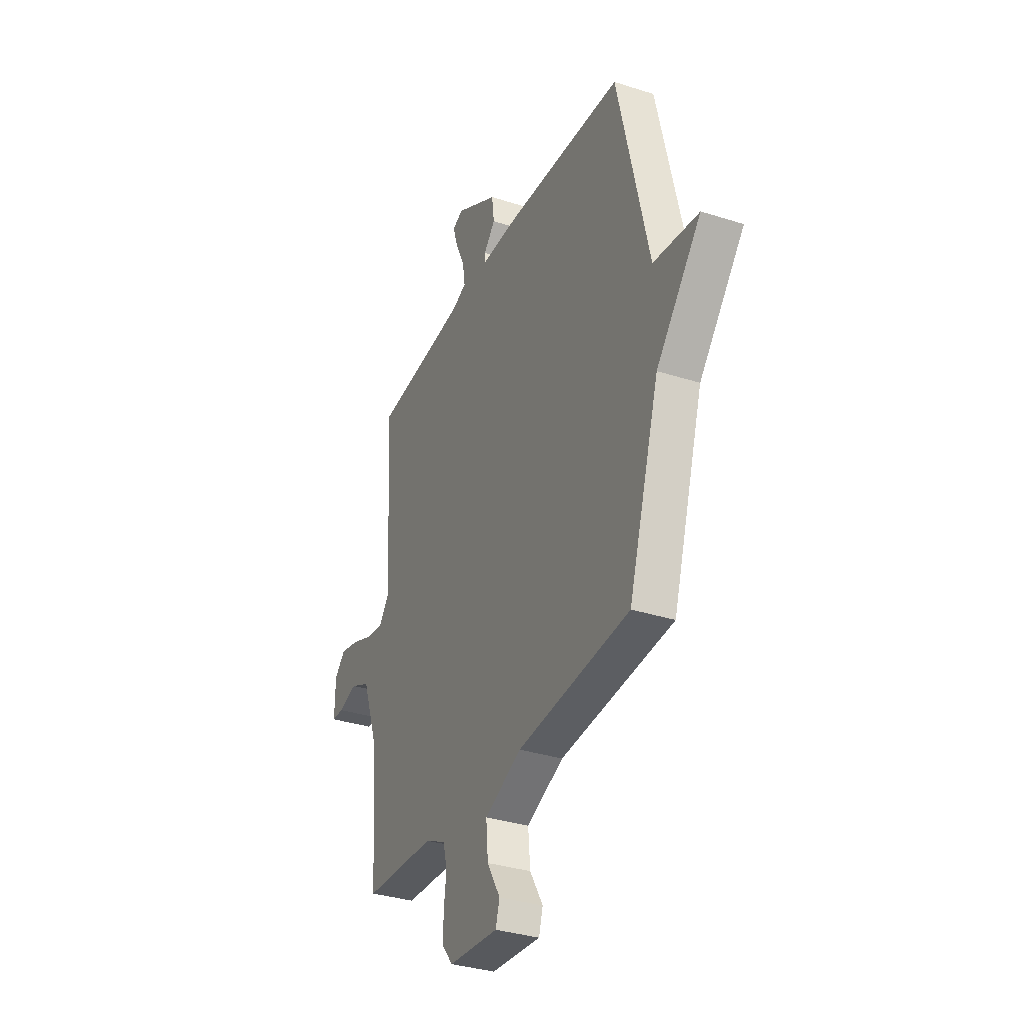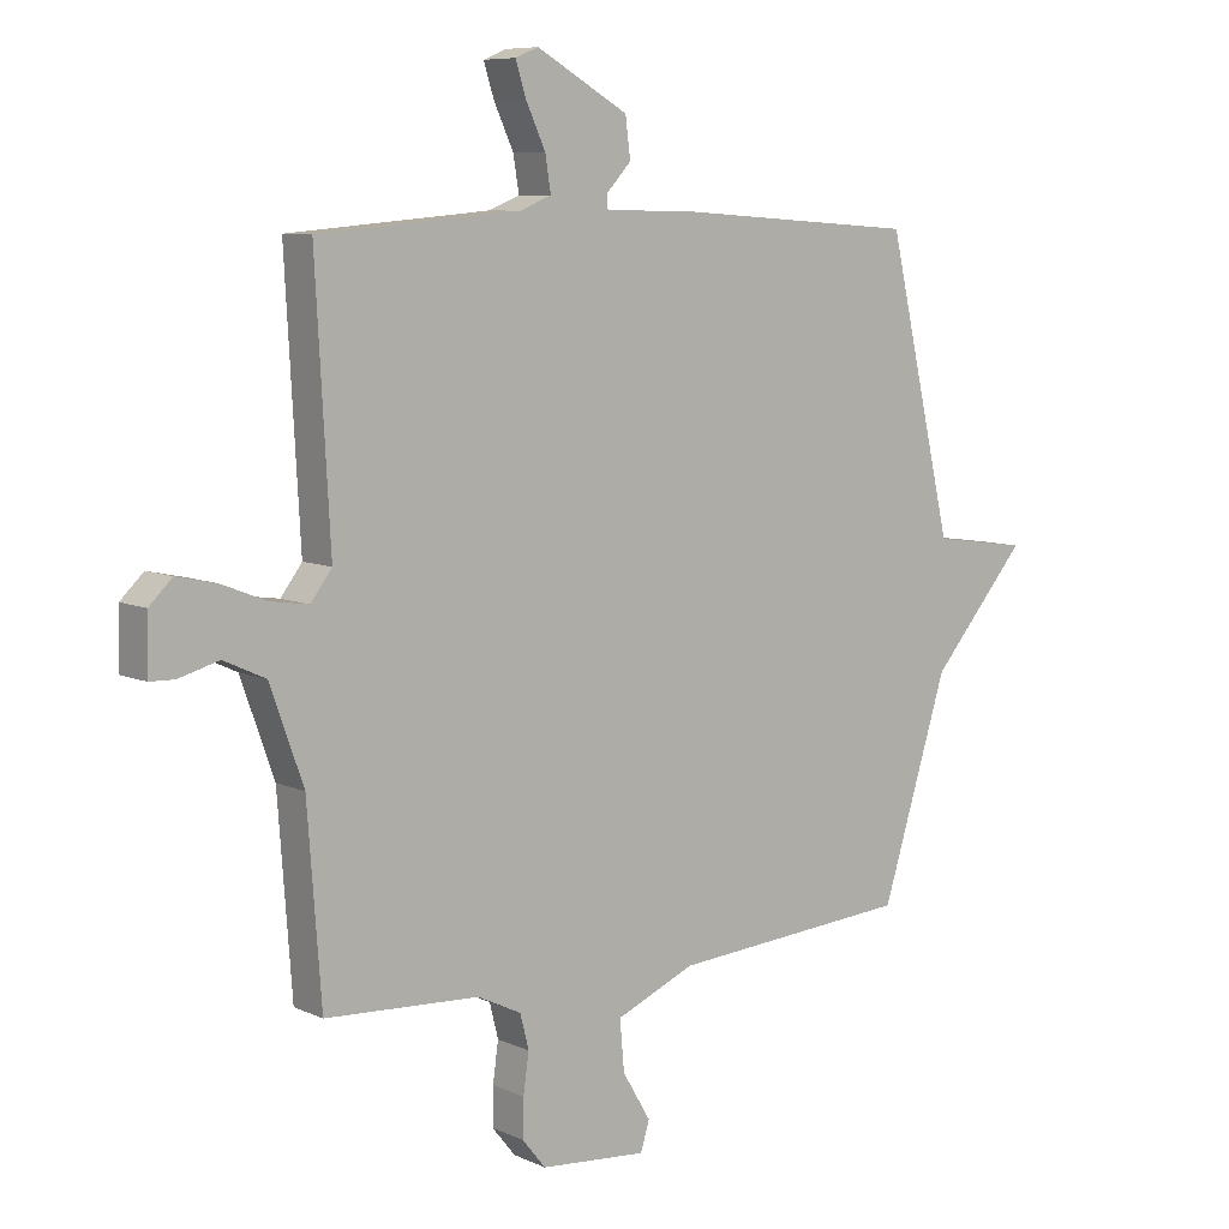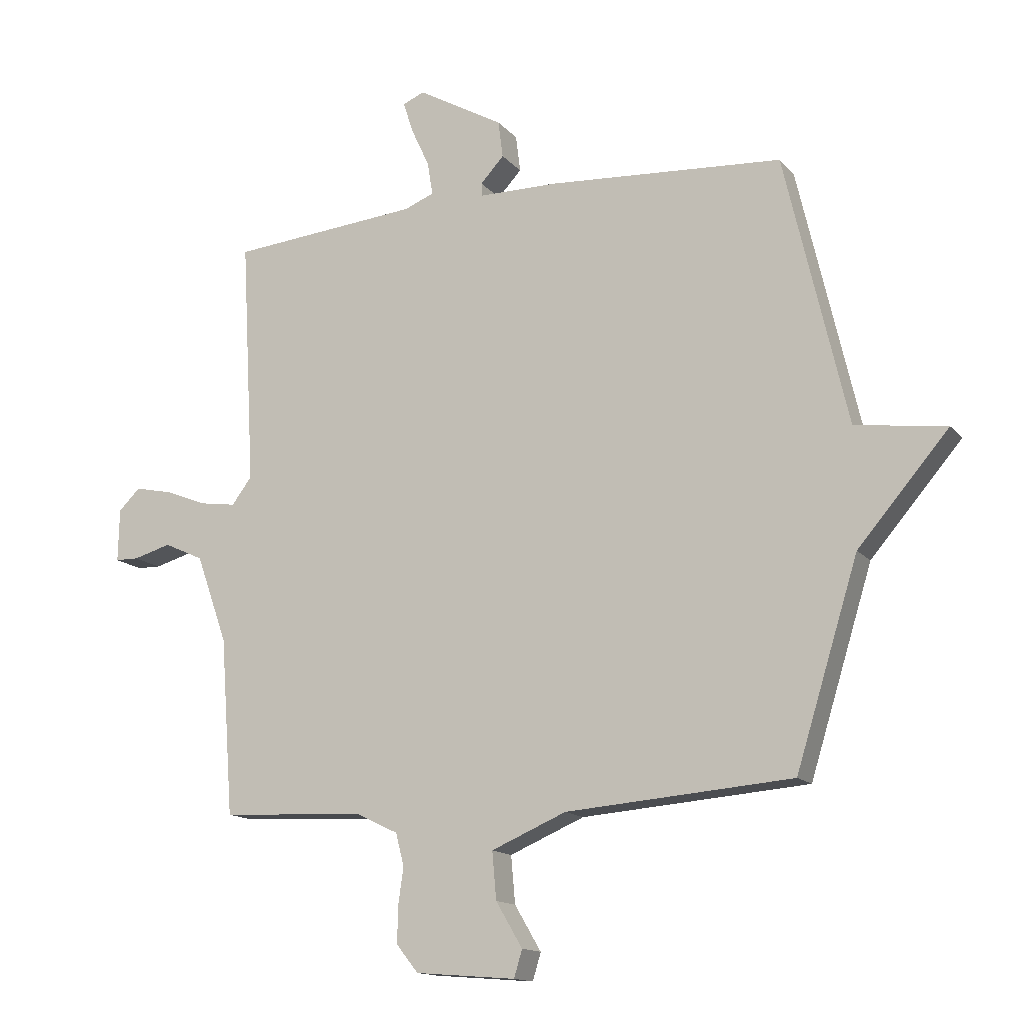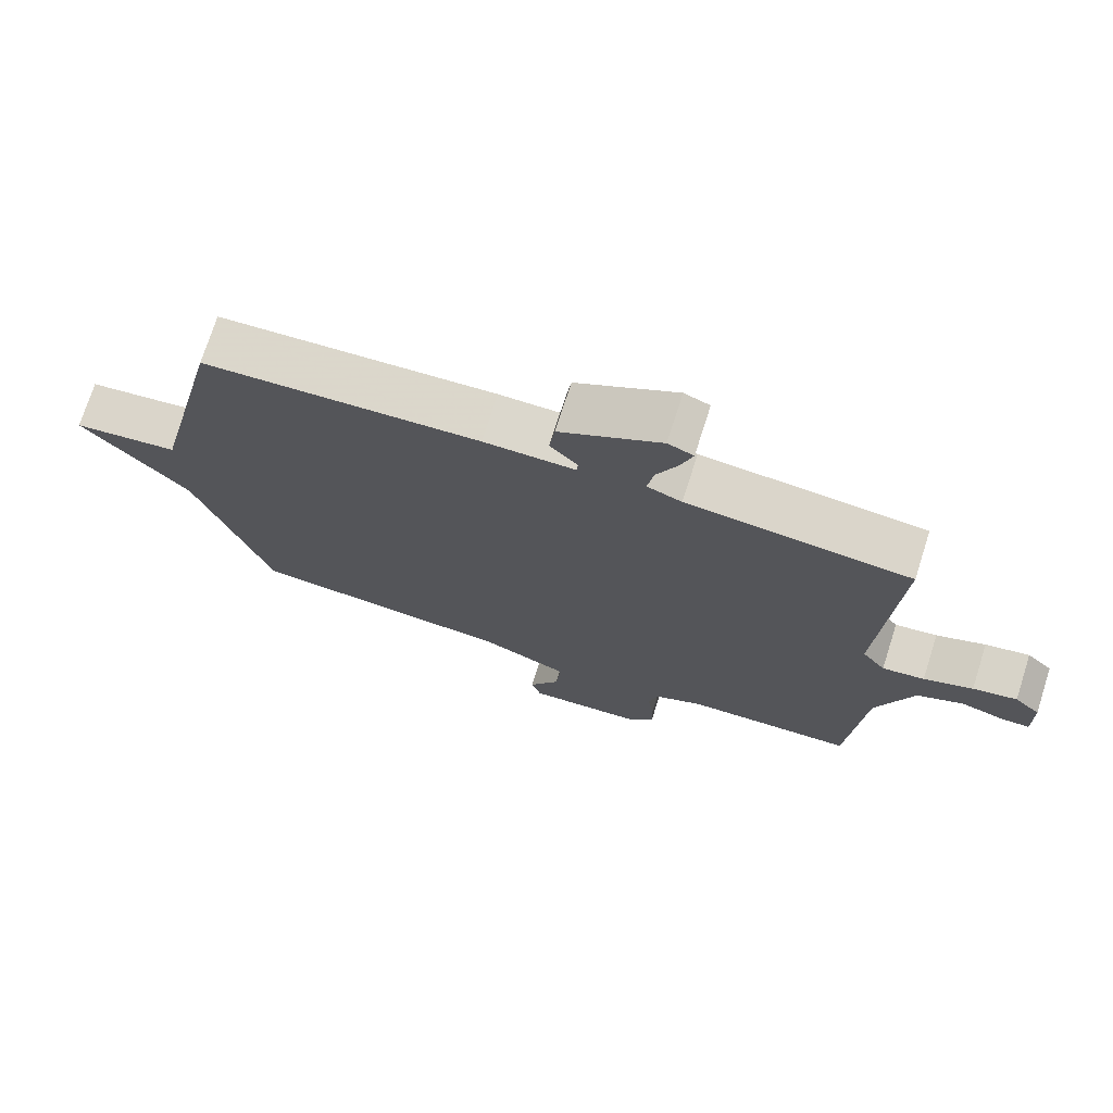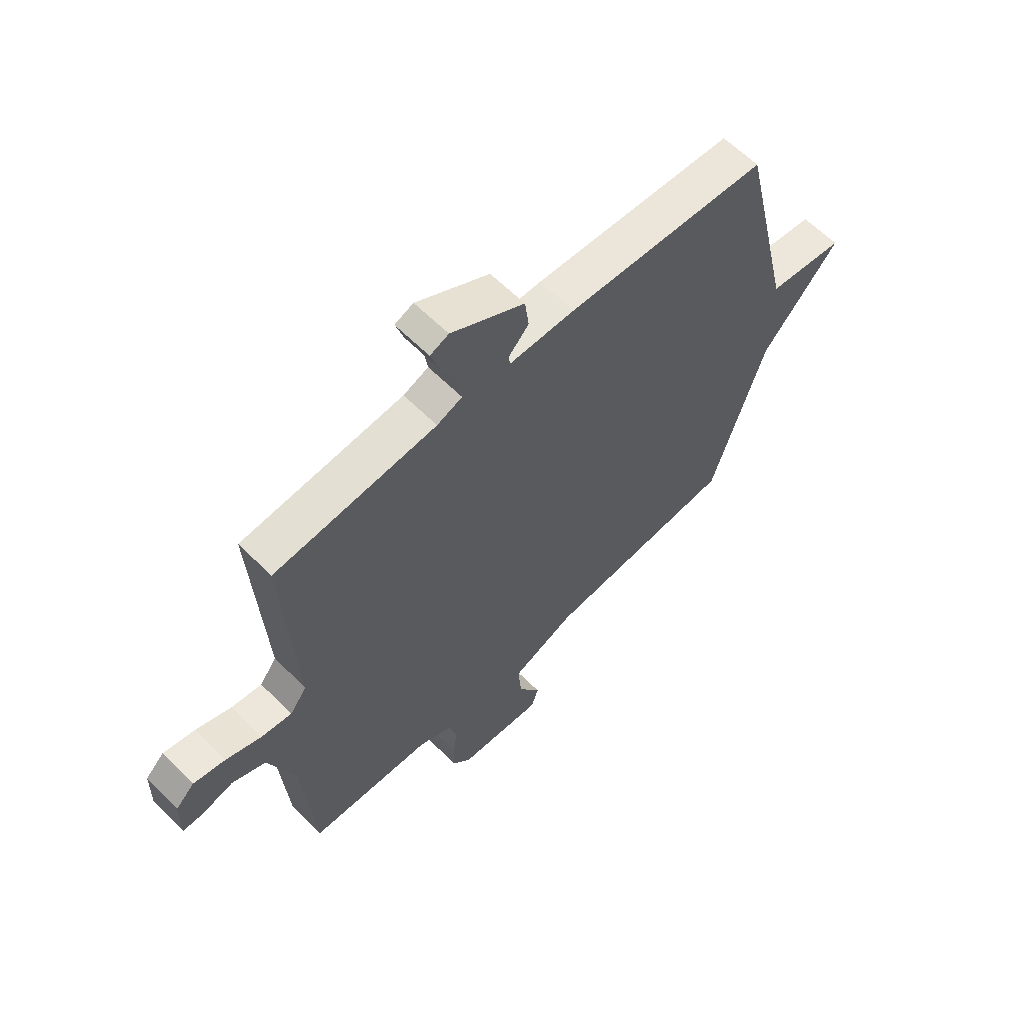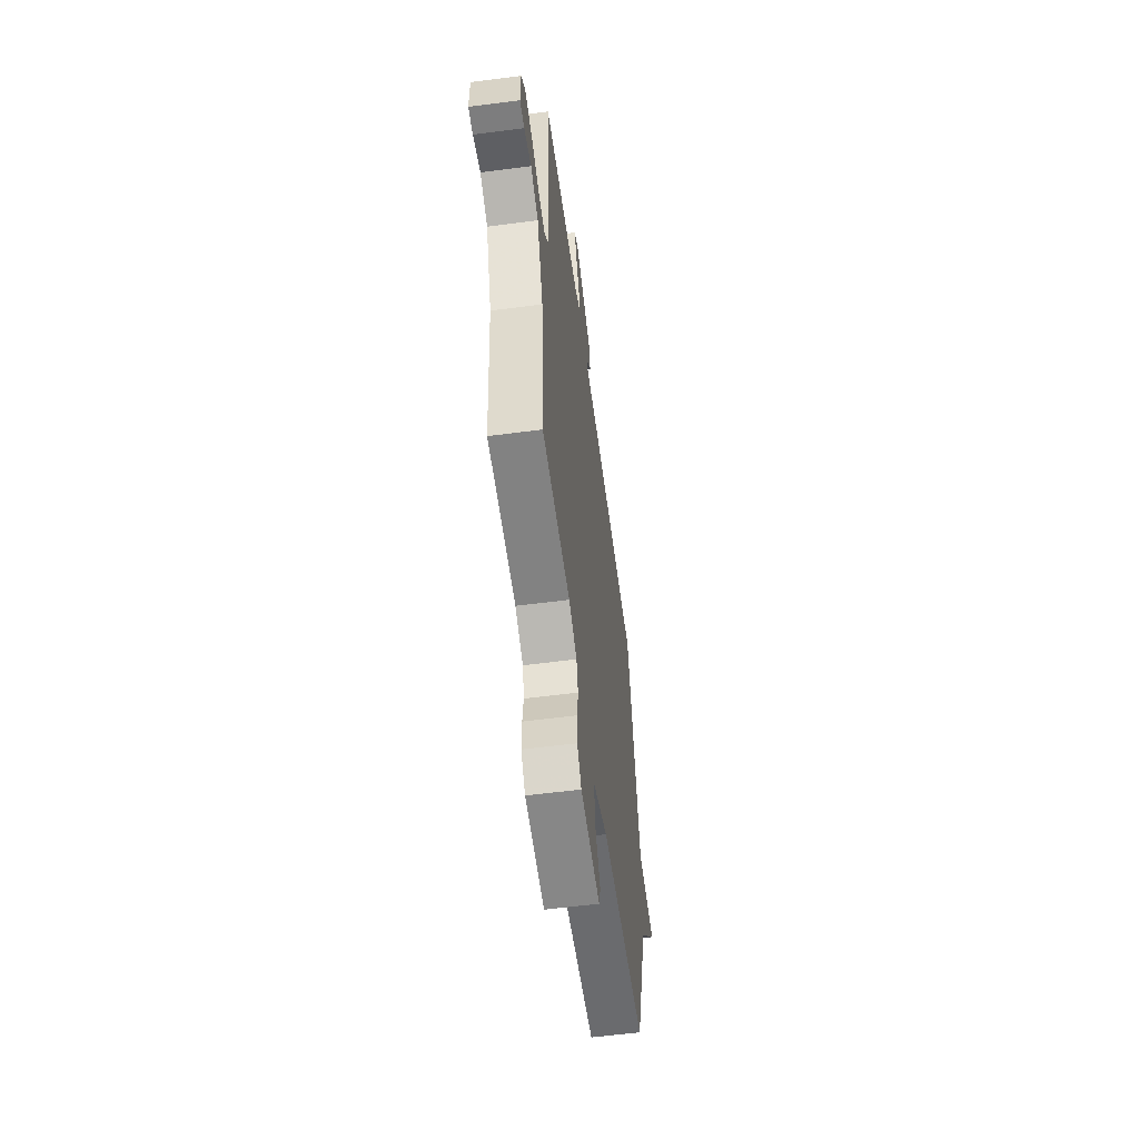
<metadata>
{"format":"obj","ext":"obj","renderer":"f3d","projection":"perspective","resolution":1024,"background":"white","views":[{"elev":-33.9,"azim":66.4,"up":"+Z"},{"elev":7.9,"azim":-38.6,"up":"+Z"},{"elev":-14.3,"azim":25.3,"up":"+Z"},{"elev":73.4,"azim":-162.3,"up":"+Z"},{"elev":61.8,"azim":-44.7,"up":"+Z"},{"elev":-57.7,"azim":-82.3,"up":"+Z"}]}
</metadata>
<code>
v 0.5 0.07 0.5
v 0.606 0.07 0.042
v 0.76 0.07 0.021
v 0.606 0.07 -0.158
v 0.5 0.07 -0.5
v 0.116 0.07 -0.53
v -0.011 0.07 -0.584
v -0.004 0.07 -0.664
v 0.041 0.07 -0.74
v 0.027 0.07 -0.786
v -0.143 0.07 -0.772
v -0.18 0.07 -0.726
v -0.179 0.07 -0.665
v -0.17 0.07 -0.602
v -0.184 0.07 -0.547
v -0.254 0.07 -0.513
v -0.5 0.07 -0.5
v -0.522 0.07 -0.2
v -0.575 0.07 -0.051
v -0.642 0.07 -0.02
v -0.706 0.07 -0.038
v -0.746 0.07 -0.037
v -0.744 0.07 0.053
v -0.707 0.07 0.089
v -0.643 0.07 0.075
v -0.572 0.07 0.047
v -0.511 0.07 0.038
v -0.477 0.07 0.083
v -0.5 0.07 0.5
v -0.178 0.07 0.528
v -0.128 0.07 0.548
v -0.137 0.07 0.604
v -0.168 0.07 0.671
v -0.185 0.07 0.724
v -0.148 0.07 0.739
v -0.002 0.07 0.656
v 0.006 0.07 0.593
v -0.034 0.07 0.55
v -0.032 0.07 0.528
v 0.1 0.07 0.527
v 0.5 0 0.5
v 0.606 0 0.042
v 0.76 0 0.021
v 0.606 0 -0.158
v 0.5 0 -0.5
v 0.116 0 -0.53
v -0.011 0 -0.584
v -0.004 0 -0.664
v 0.041 0 -0.74
v 0.027 0 -0.786
v -0.143 0 -0.772
v -0.18 0 -0.726
v -0.179 0 -0.665
v -0.17 0 -0.602
v -0.184 0 -0.547
v -0.254 0 -0.513
v -0.5 0 -0.5
v -0.522 0 -0.2
v -0.575 0 -0.051
v -0.642 0 -0.02
v -0.706 0 -0.038
v -0.746 0 -0.037
v -0.744 0 0.053
v -0.707 0 0.089
v -0.643 0 0.075
v -0.572 0 0.047
v -0.511 0 0.038
v -0.477 0 0.083
v -0.5 0 0.5
v -0.178 0 0.528
v -0.128 0 0.548
v -0.137 0 0.604
v -0.168 0 0.671
v -0.185 0 0.724
v -0.148 0 0.739
v -0.002 0 0.656
v 0.006 0 0.593
v -0.034 0 0.55
v -0.032 0 0.528
v 0.1 0 0.527
f 39 40 1 2
f 36 37 38
f 35 36 38
f 34 35 38
f 33 34 38
f 32 33 38
f 31 32 38 39
f 30 31 39 2
f 28 29 30 2
f 24 25 26
f 23 24 26
f 22 23 26
f 21 22 26
f 20 21 26
f 19 20 26 27
f 2 3 4
f 28 2 4
f 27 28 4
f 19 27 4
f 18 19 4
f 12 13 14
f 11 12 14
f 10 11 14
f 9 10 14
f 8 9 14
f 7 8 14 15
f 6 7 15 16
f 16 17 18
f 6 16 18
f 5 6 18
f 4 5 18
f 42 41 80 79
f 78 77 76
f 78 76 75
f 78 75 74
f 78 74 73
f 78 73 72
f 79 78 72 71
f 42 79 71 70
f 42 70 69 68
f 66 65 64
f 66 64 63
f 66 63 62
f 66 62 61
f 66 61 60
f 67 66 60 59
f 44 43 42
f 44 42 68
f 44 68 67
f 44 67 59
f 44 59 58
f 54 53 52
f 54 52 51
f 54 51 50
f 54 50 49
f 54 49 48
f 55 54 48 47
f 56 55 47 46
f 58 57 56
f 58 56 46
f 58 46 45
f 58 45 44
f 1 41 42 2
f 2 42 43 3
f 3 43 44 4
f 4 44 45 5
f 5 45 46 6
f 6 46 47 7
f 7 47 48 8
f 8 48 49 9
f 9 49 50 10
f 10 50 51 11
f 11 51 52 12
f 12 52 53 13
f 13 53 54 14
f 14 54 55 15
f 15 55 56 16
f 16 56 57 17
f 17 57 58 18
f 18 58 59 19
f 19 59 60 20
f 20 60 61 21
f 21 61 62 22
f 22 62 63 23
f 23 63 64 24
f 24 64 65 25
f 25 65 66 26
f 26 66 67 27
f 27 67 68 28
f 28 68 69 29
f 29 69 70 30
f 30 70 71 31
f 31 71 72 32
f 32 72 73 33
f 33 73 74 34
f 34 74 75 35
f 35 75 76 36
f 36 76 77 37
f 37 77 78 38
f 38 78 79 39
f 39 79 80 40
f 40 80 41 1

</code>
